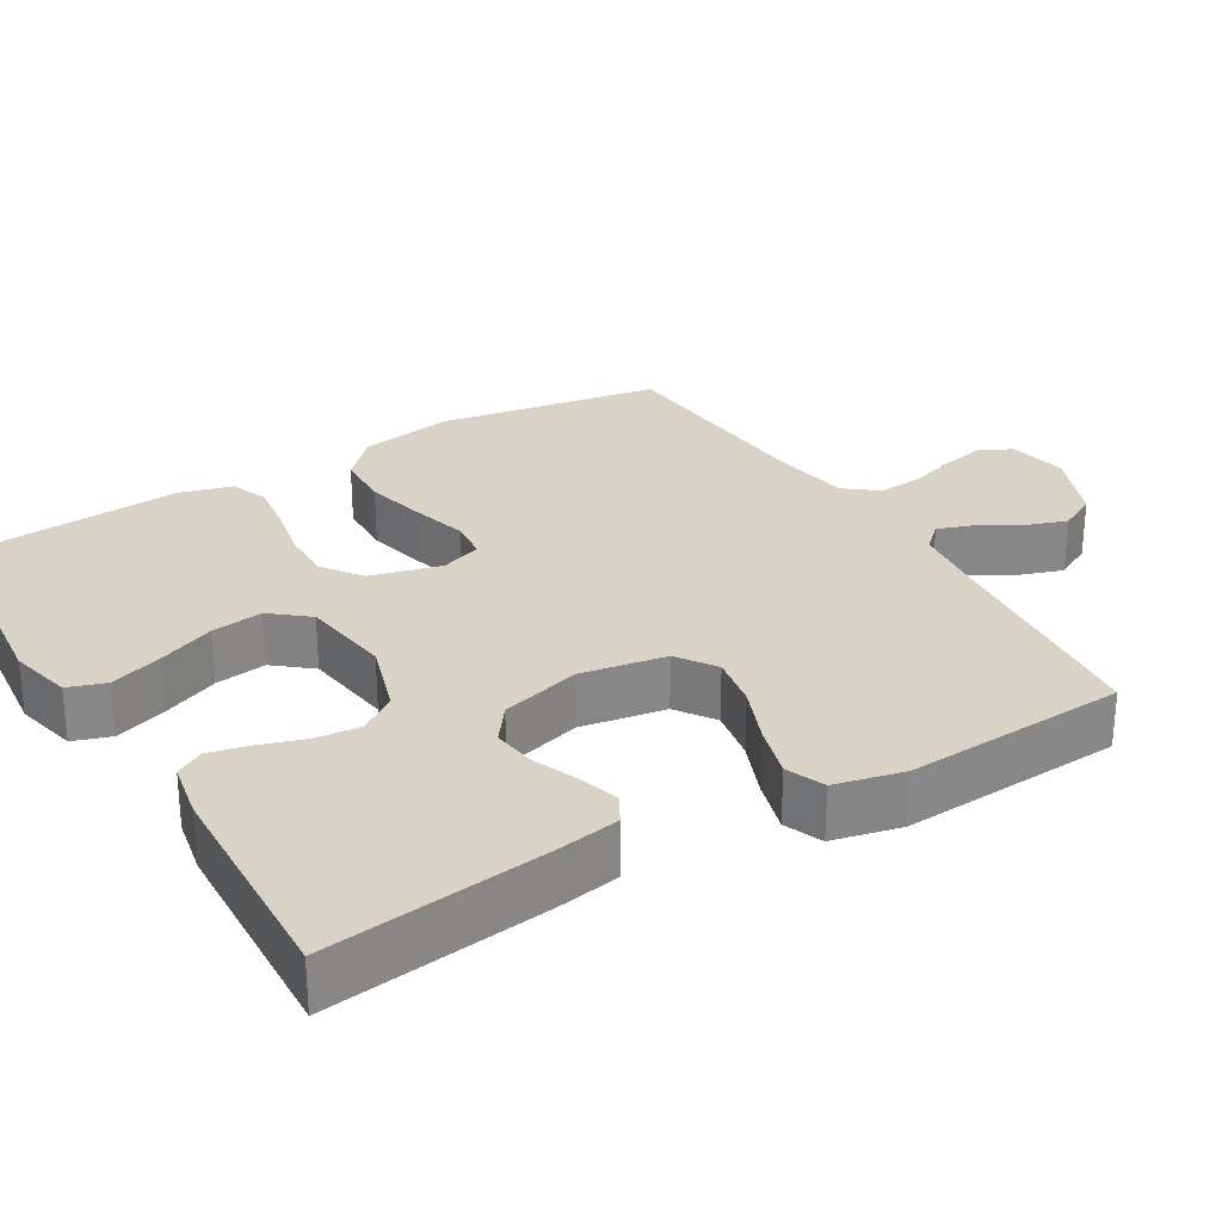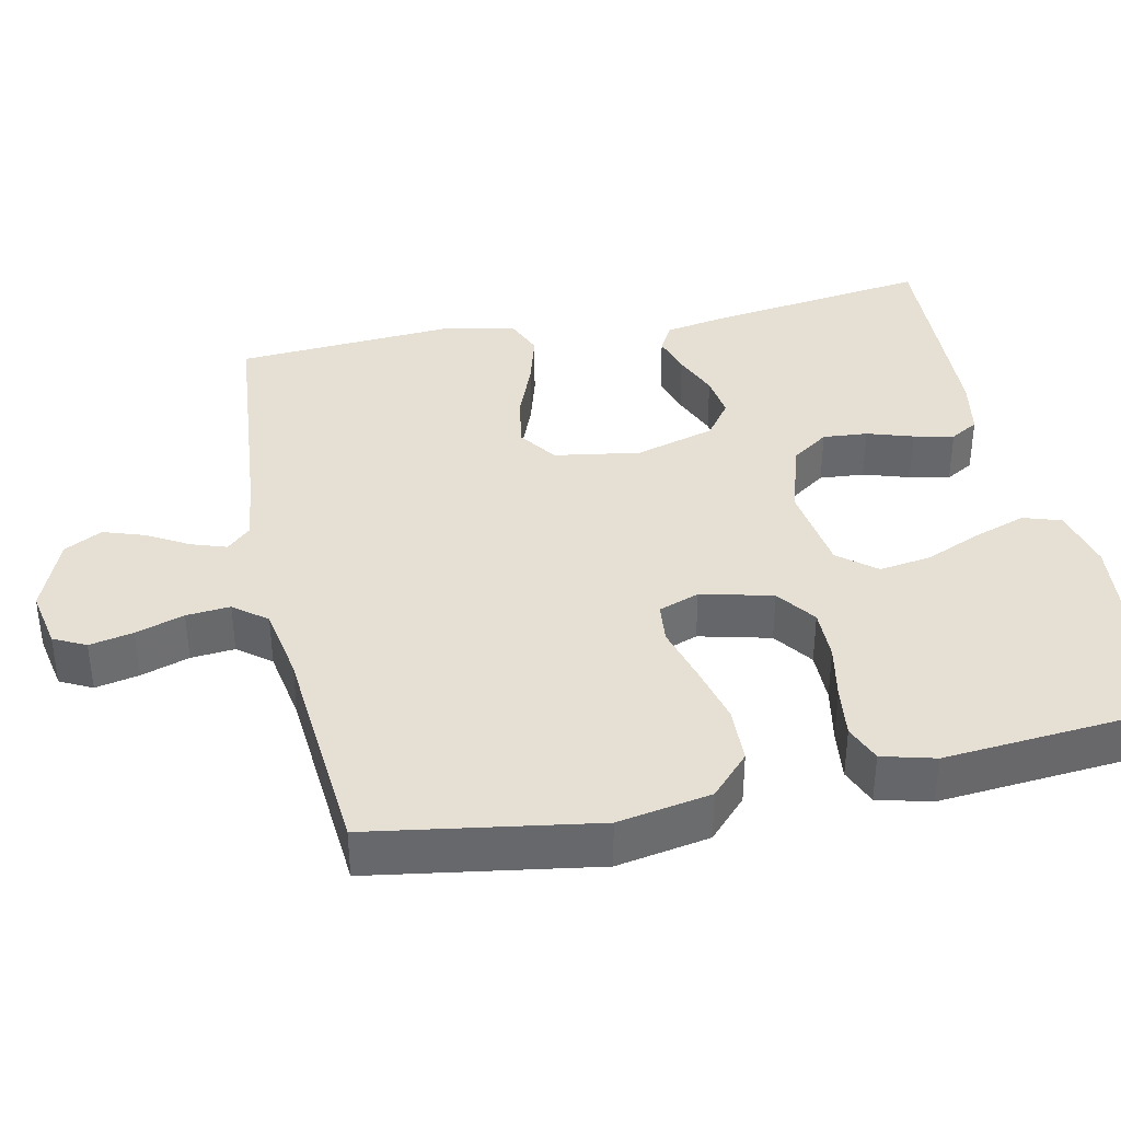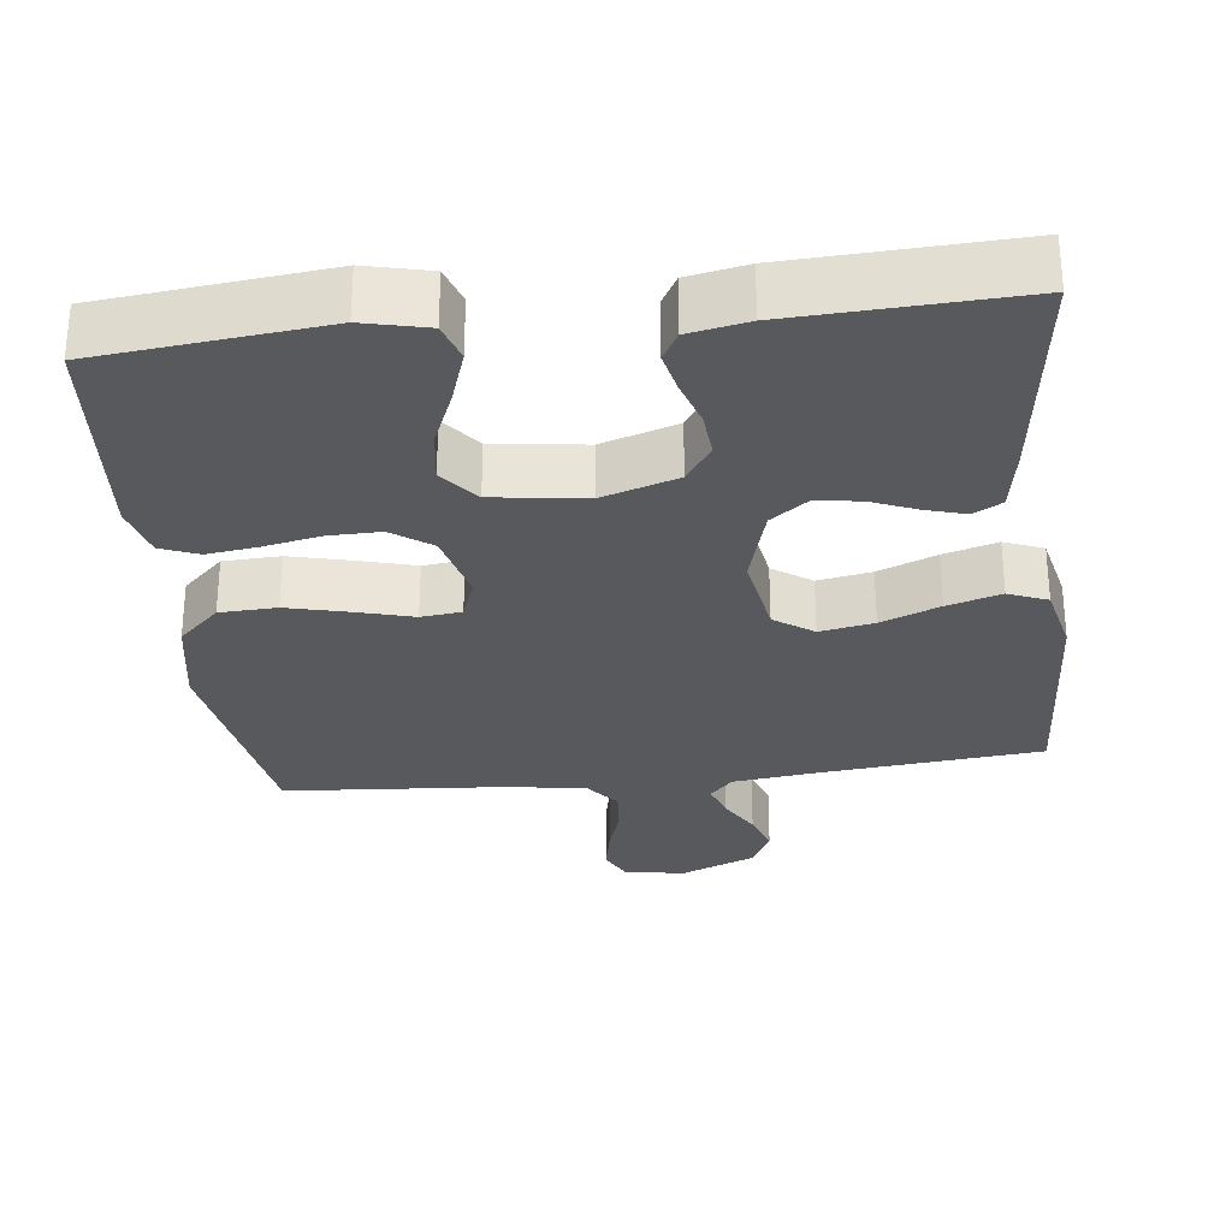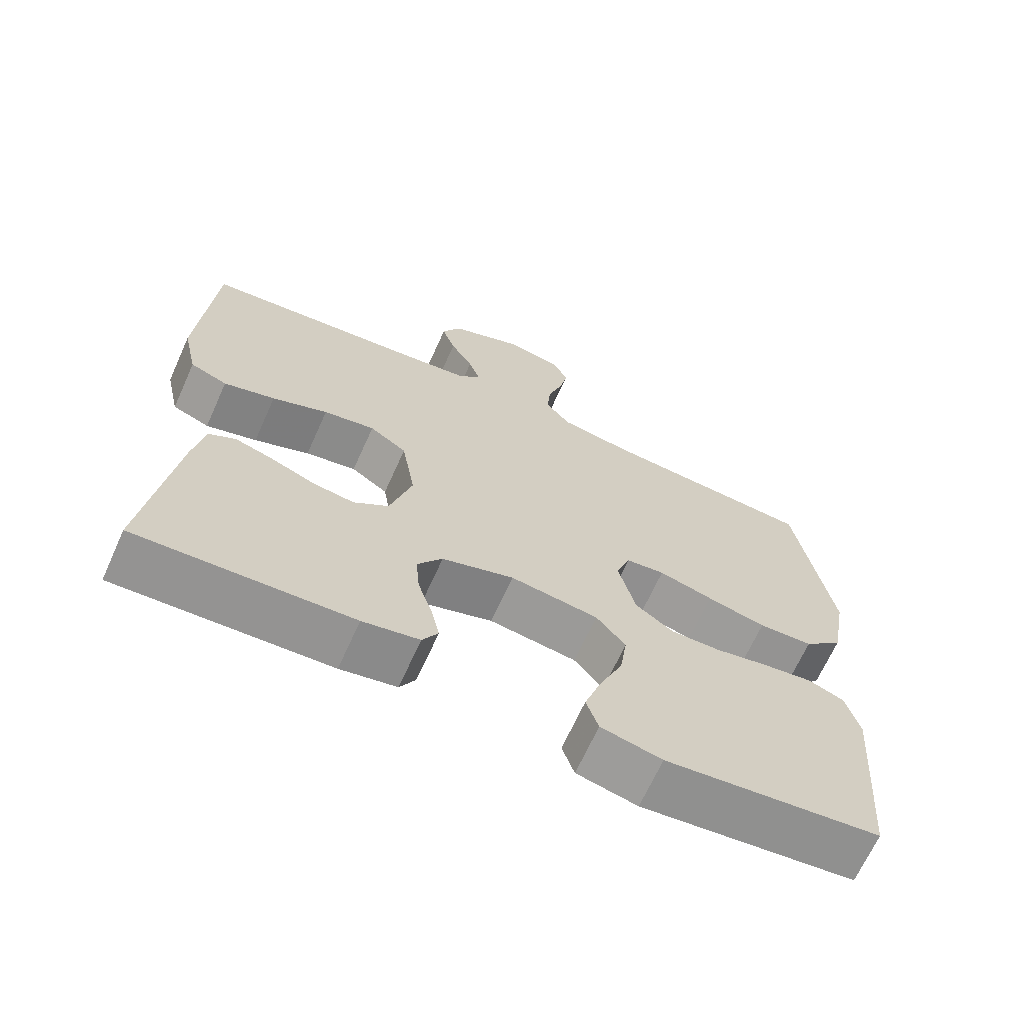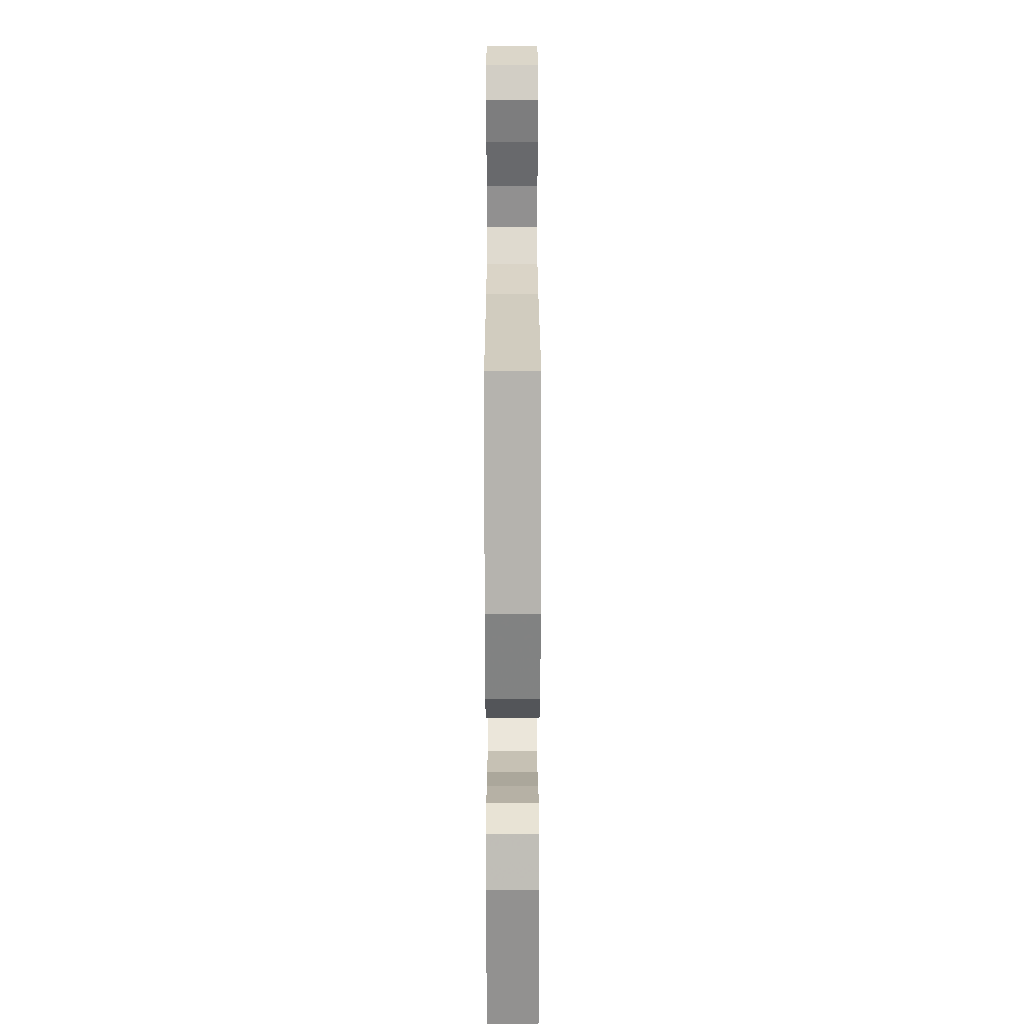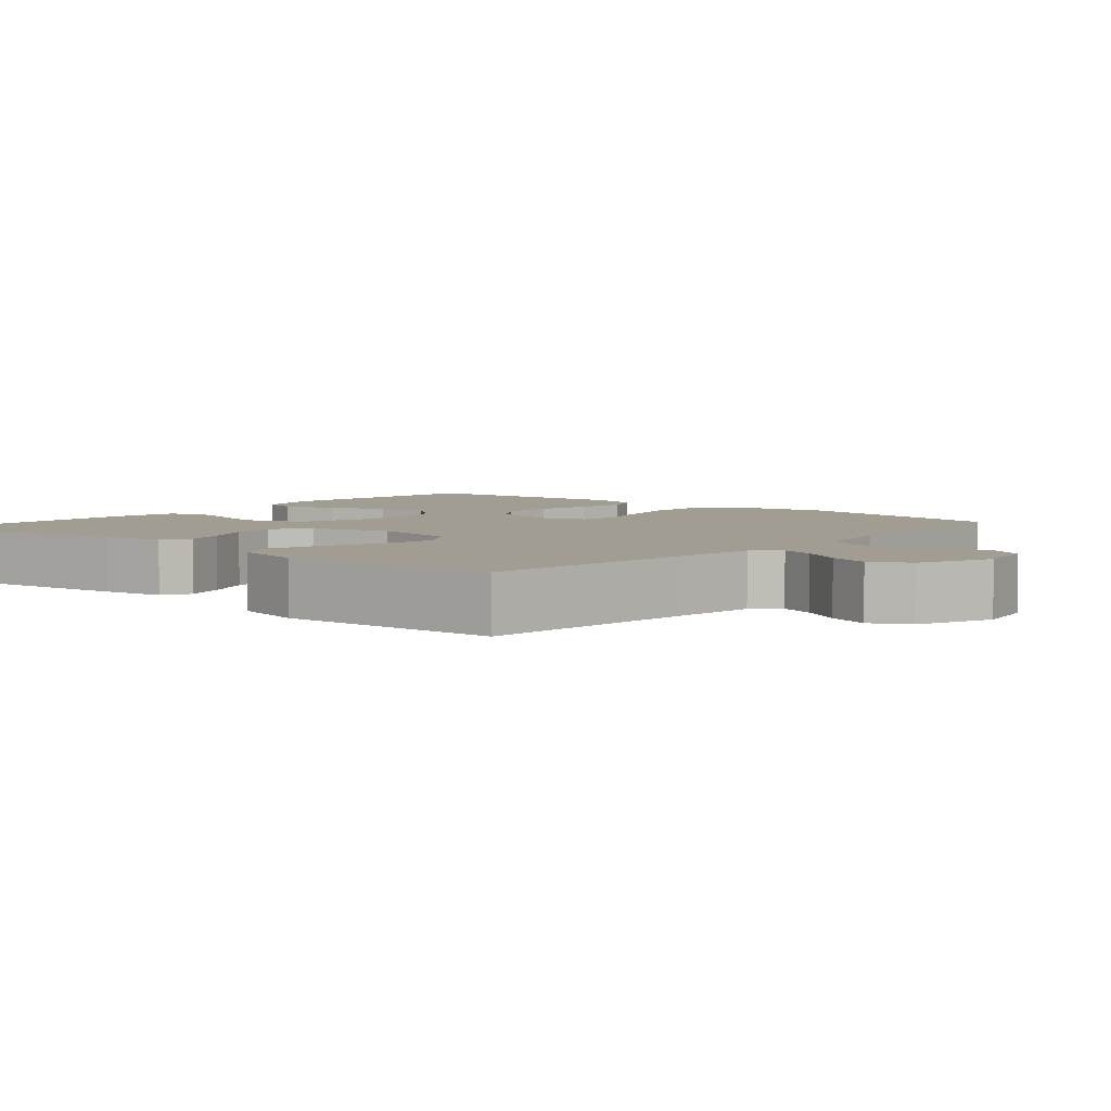
<metadata>
{"format":"obj","ext":"obj","renderer":"f3d","projection":"perspective","resolution":1024,"background":"white","views":[{"elev":27.8,"azim":-120.8,"up":"+Y"},{"elev":37.9,"azim":77.8,"up":"+Y"},{"elev":-29.5,"azim":-173.3,"up":"+Y"},{"elev":-67.6,"azim":-24.3,"up":"+Z"},{"elev":19.4,"azim":89.9,"up":"+Z"},{"elev":4.9,"azim":-49.2,"up":"+Y"}]}
</metadata>
<code>
v -0.5 0.07 -0.5
v -0.46 0.07 -0.2
v -0.445 0.07 -0.116
v -0.407 0.07 -0.095
v -0.353 0.07 -0.111
v -0.292 0.07 -0.136
v -0.233 0.07 -0.144
v -0.184 0.07 -0.108
v -0.153 0.07 0
v -0.172 0.07 0.115
v -0.224 0.07 0.151
v -0.296 0.07 0.138
v -0.374 0.07 0.107
v -0.446 0.07 0.086
v -0.498 0.07 0.107
v -0.519 0.07 0.2
v -0.5 0.07 0.5
v -0.2 0.07 0.529
v -0.092 0.07 0.542
v -0.061 0.07 0.575
v -0.077 0.07 0.622
v -0.109 0.07 0.677
v -0.128 0.07 0.733
v -0.101 0.07 0.784
v 0 0.07 0.825
v 0.08 0.07 0.81
v 0.102 0.07 0.767
v 0.09 0.07 0.708
v 0.069 0.07 0.643
v 0.064 0.07 0.584
v 0.099 0.07 0.54
v 0.2 0.07 0.523
v 0.5 0.07 0.5
v 0.549 0.07 0.2
v 0.527 0.07 0.075
v 0.472 0.07 0.023
v 0.396 0.07 0.02
v 0.314 0.07 0.04
v 0.238 0.07 0.061
v 0.184 0.07 0.055
v 0.164 0.07 0
v 0.188 0.07 -0.096
v 0.241 0.07 -0.134
v 0.311 0.07 -0.133
v 0.386 0.07 -0.118
v 0.455 0.07 -0.109
v 0.505 0.07 -0.129
v 0.524 0.07 -0.2
v 0.5 0.07 -0.5
v 0.2 0.07 -0.531
v 0.115 0.07 -0.511
v 0.098 0.07 -0.46
v 0.122 0.07 -0.389
v 0.154 0.07 -0.313
v 0.164 0.07 -0.243
v 0.123 0.07 -0.193
v 0 0.07 -0.176
v -0.101 0.07 -0.208
v -0.136 0.07 -0.258
v -0.131 0.07 -0.318
v -0.111 0.07 -0.38
v -0.099 0.07 -0.434
v -0.121 0.07 -0.472
v -0.2 0.07 -0.487
v -0.5 0 -0.5
v -0.46 0 -0.2
v -0.445 0 -0.116
v -0.407 0 -0.095
v -0.353 0 -0.111
v -0.292 0 -0.136
v -0.233 0 -0.144
v -0.184 0 -0.108
v -0.153 0 0
v -0.172 0 0.115
v -0.224 0 0.151
v -0.296 0 0.138
v -0.374 0 0.107
v -0.446 0 0.086
v -0.498 0 0.107
v -0.519 0 0.2
v -0.5 0 0.5
v -0.2 0 0.529
v -0.092 0 0.542
v -0.061 0 0.575
v -0.077 0 0.622
v -0.109 0 0.677
v -0.128 0 0.733
v -0.101 0 0.784
v 0 0 0.825
v 0.08 0 0.81
v 0.102 0 0.767
v 0.09 0 0.708
v 0.069 0 0.643
v 0.064 0 0.584
v 0.099 0 0.54
v 0.2 0 0.523
v 0.5 0 0.5
v 0.549 0 0.2
v 0.527 0 0.075
v 0.472 0 0.023
v 0.396 0 0.02
v 0.314 0 0.04
v 0.238 0 0.061
v 0.184 0 0.055
v 0.164 0 0
v 0.188 0 -0.096
v 0.241 0 -0.134
v 0.311 0 -0.133
v 0.386 0 -0.118
v 0.455 0 -0.109
v 0.505 0 -0.129
v 0.524 0 -0.2
v 0.5 0 -0.5
v 0.2 0 -0.531
v 0.115 0 -0.511
v 0.098 0 -0.46
v 0.122 0 -0.389
v 0.154 0 -0.313
v 0.164 0 -0.243
v 0.123 0 -0.193
v 0 0 -0.176
v -0.101 0 -0.208
v -0.136 0 -0.258
v -0.131 0 -0.318
v -0.111 0 -0.38
v -0.099 0 -0.434
v -0.121 0 -0.472
v -0.2 0 -0.487
f 60 61 62 63
f 59 60 63 64
f 51 52 53 54
f 49 50 51 54
f 49 54 55
f 48 49 55 56
f 44 45 46 47
f 44 47 48 56
f 36 37 38 39
f 34 35 36 39
f 32 33 34 39
f 31 32 39 40
f 30 31 40 41
f 26 27 28 29
f 26 29 30
f 25 26 30
f 24 25 30 41
f 21 22 23 24
f 20 21 24 41
f 15 16 17 18
f 15 18 19
f 12 13 14 15
f 11 12 15 19
f 10 11 19 20
f 3 4 5 6
f 3 6 7
f 2 3 7
f 59 64 1 2
f 58 59 2 7
f 57 58 7 8
f 43 44 56 57
f 42 43 57 8
f 41 42 8 9
f 9 10 20 41
f 127 126 125 124
f 128 127 124 123
f 118 117 116 115
f 118 115 114 113
f 119 118 113
f 120 119 113 112
f 111 110 109 108
f 120 112 111 108
f 103 102 101 100
f 103 100 99 98
f 103 98 97 96
f 104 103 96 95
f 105 104 95 94
f 93 92 91 90
f 94 93 90
f 94 90 89
f 105 94 89 88
f 88 87 86 85
f 105 88 85 84
f 82 81 80 79
f 83 82 79
f 79 78 77 76
f 83 79 76 75
f 84 83 75 74
f 70 69 68 67
f 71 70 67
f 71 67 66
f 66 65 128 123
f 71 66 123 122
f 72 71 122 121
f 121 120 108 107
f 72 121 107 106
f 73 72 106 105
f 105 84 74 73
f 1 65 66 2
f 2 66 67 3
f 3 67 68 4
f 4 68 69 5
f 5 69 70 6
f 6 70 71 7
f 7 71 72 8
f 8 72 73 9
f 9 73 74 10
f 10 74 75 11
f 11 75 76 12
f 12 76 77 13
f 13 77 78 14
f 14 78 79 15
f 15 79 80 16
f 16 80 81 17
f 17 81 82 18
f 18 82 83 19
f 19 83 84 20
f 20 84 85 21
f 21 85 86 22
f 22 86 87 23
f 23 87 88 24
f 24 88 89 25
f 25 89 90 26
f 26 90 91 27
f 27 91 92 28
f 28 92 93 29
f 29 93 94 30
f 30 94 95 31
f 31 95 96 32
f 32 96 97 33
f 33 97 98 34
f 34 98 99 35
f 35 99 100 36
f 36 100 101 37
f 37 101 102 38
f 38 102 103 39
f 39 103 104 40
f 40 104 105 41
f 41 105 106 42
f 42 106 107 43
f 43 107 108 44
f 44 108 109 45
f 45 109 110 46
f 46 110 111 47
f 47 111 112 48
f 48 112 113 49
f 49 113 114 50
f 50 114 115 51
f 51 115 116 52
f 52 116 117 53
f 53 117 118 54
f 54 118 119 55
f 55 119 120 56
f 56 120 121 57
f 57 121 122 58
f 58 122 123 59
f 59 123 124 60
f 60 124 125 61
f 61 125 126 62
f 62 126 127 63
f 63 127 128 64
f 64 128 65 1

</code>
